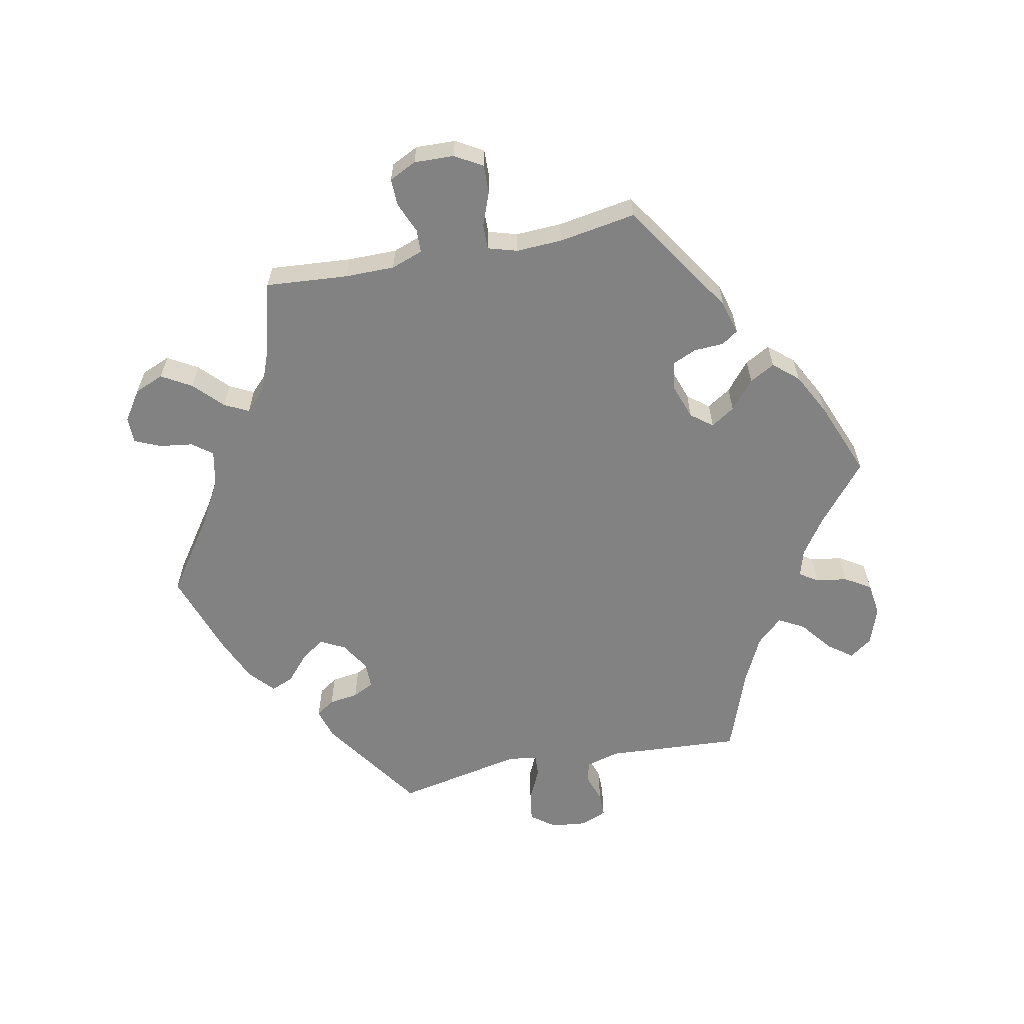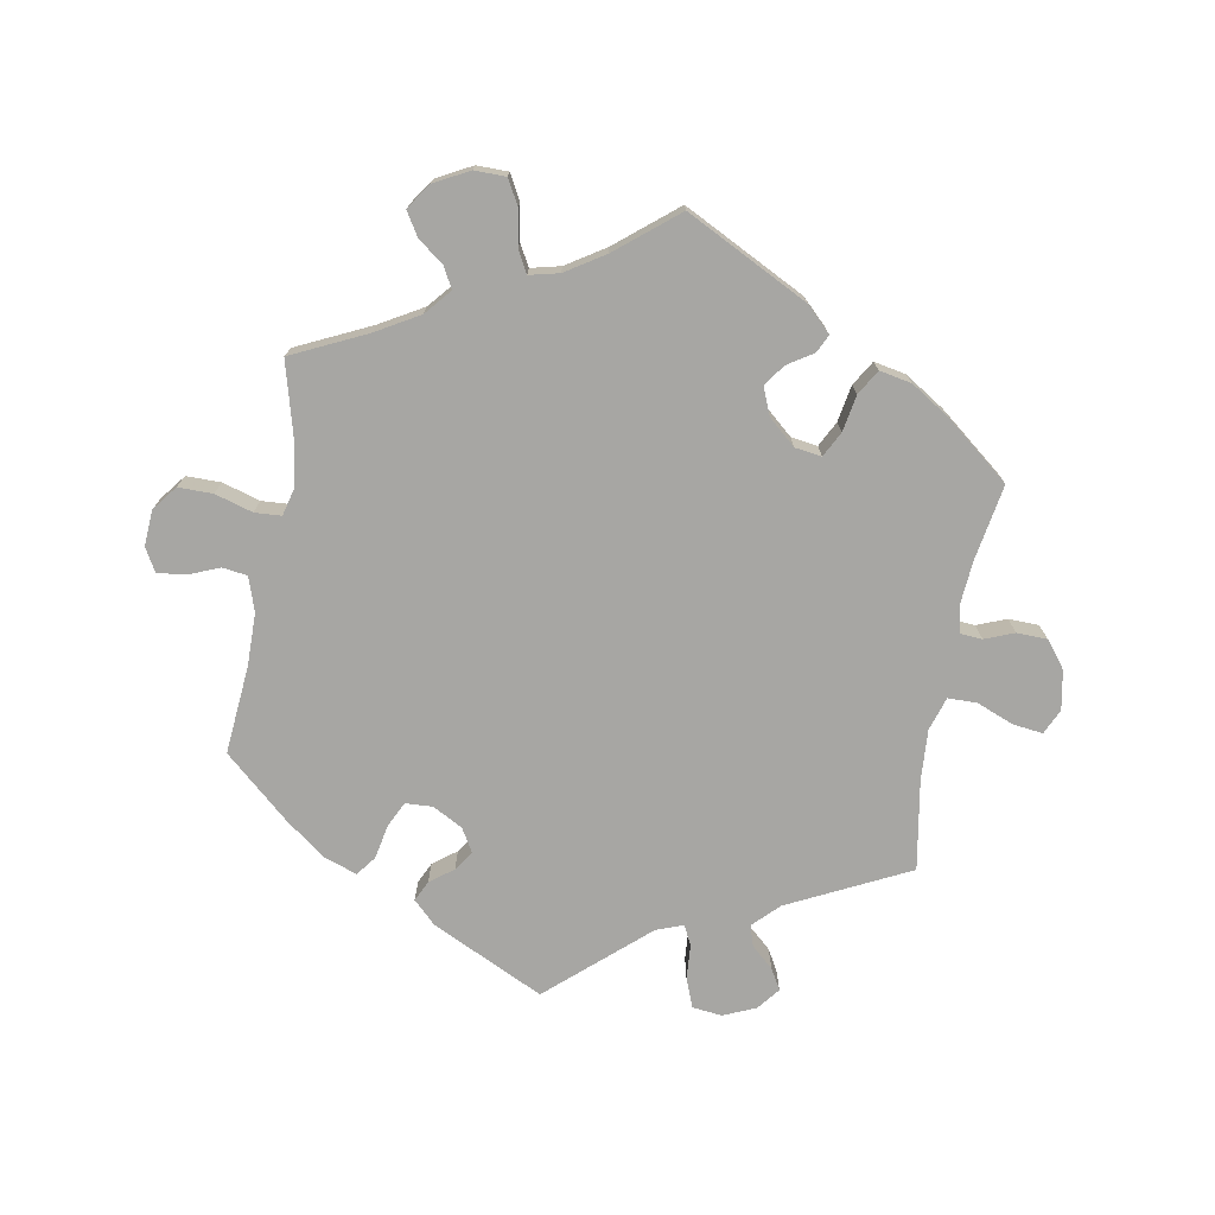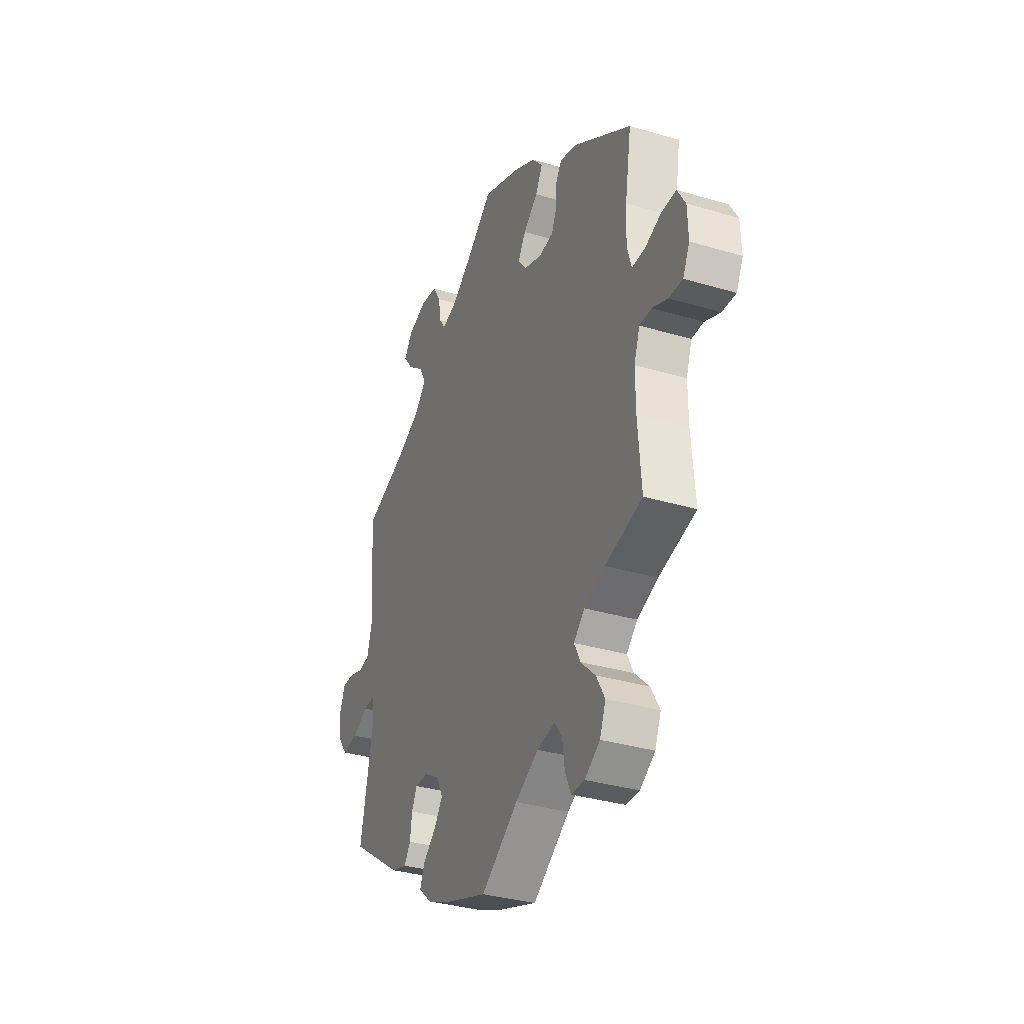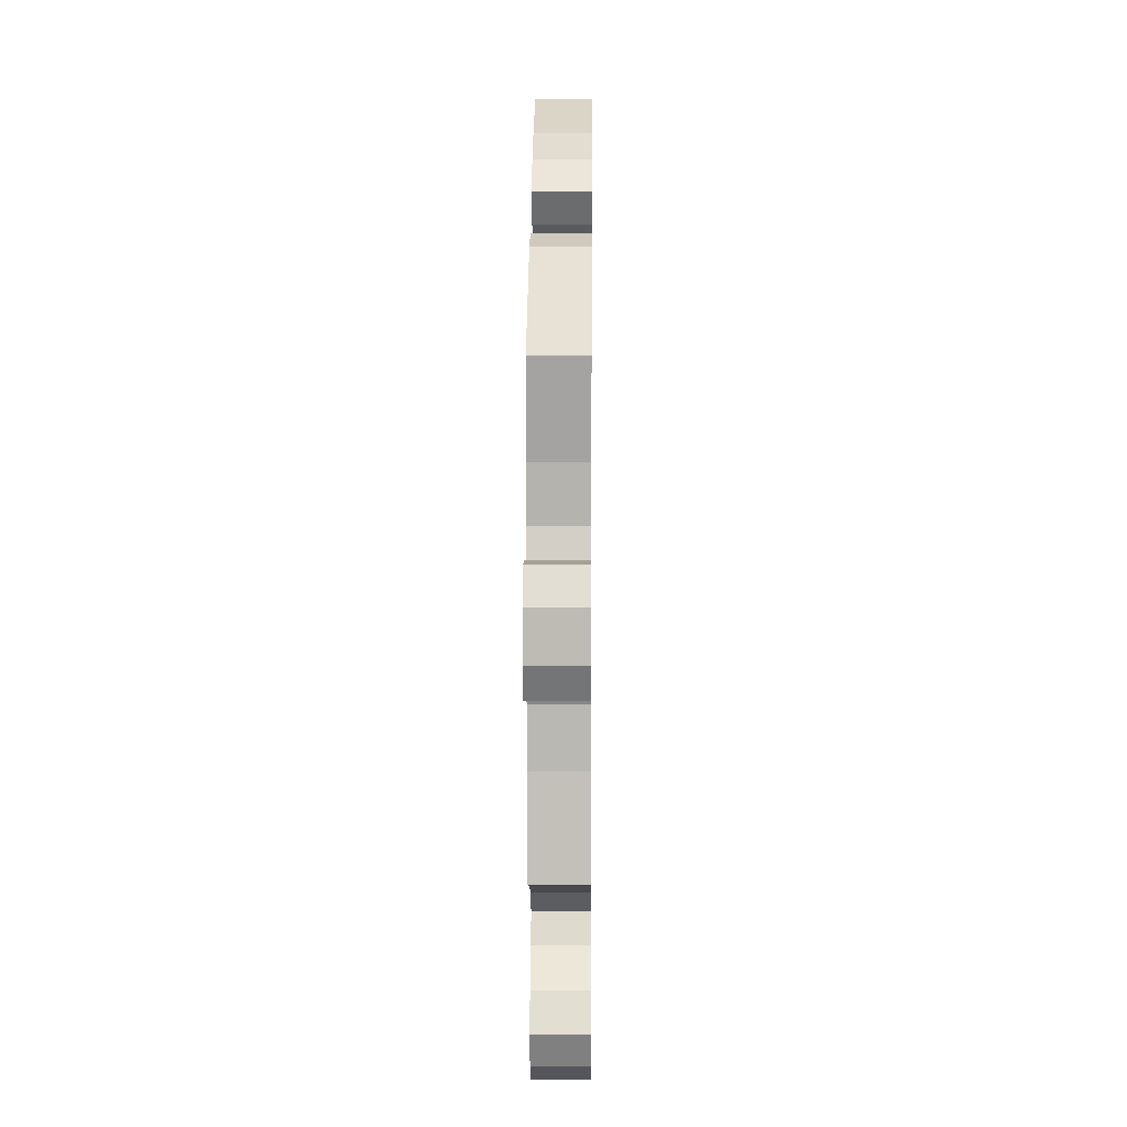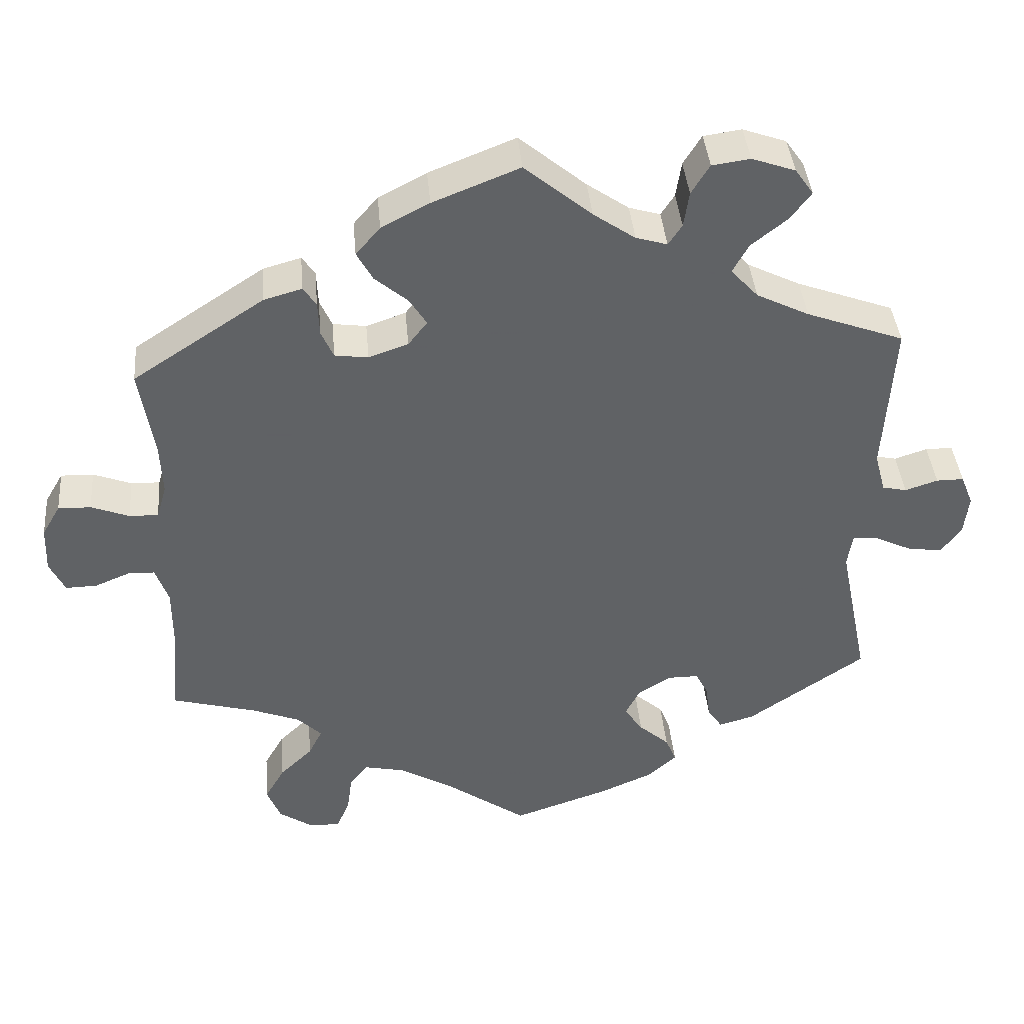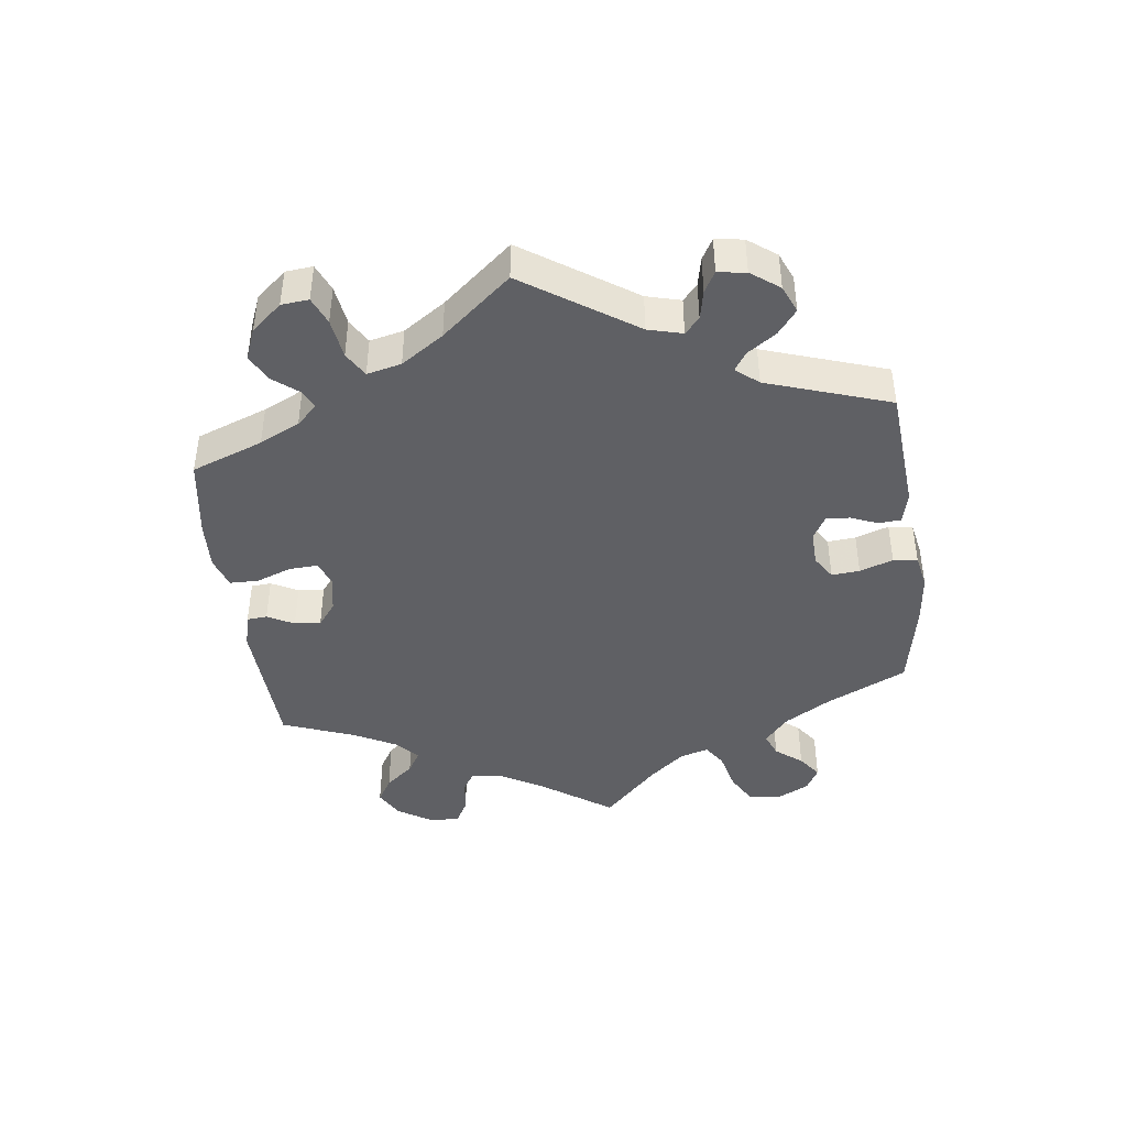
<metadata>
{"format":"obj","ext":"obj","renderer":"f3d","projection":"perspective","resolution":1024,"background":"white","views":[{"elev":-60.9,"azim":-78.6,"up":"+Y"},{"elev":-74.1,"azim":-70.2,"up":"+Y"},{"elev":-33.6,"azim":-112.1,"up":"+Z"},{"elev":7.5,"azim":-89.4,"up":"+Z"},{"elev":39.9,"azim":-5.0,"up":"+Z"},{"elev":-43.6,"azim":67.4,"up":"+Y"}]}
</metadata>
<code>
v -0.11 0.07 -0.501
v -0.179 0.07 -0.462
v -0.232 0.07 -0.451
v -0.255 0.07 -0.481
v -0.262 0.07 -0.531
v -0.279 0.07 -0.57
v -0.319 0.07 -0.57
v -0.364 0.07 -0.54
v -0.382 0.07 -0.496
v -0.356 0.07 -0.451
v -0.313 0.07 -0.41
v -0.295 0.07 -0.374
v -0.327 0.07 -0.343
v -0.389 0.07 -0.319
v -0.5 0.07 -0.289
v -0.49 0.07 -0.165
v -0.49 0.07 -0.091
v -0.507 0.07 -0.043
v -0.542 0.07 -0.042
v -0.588 0.07 -0.061
v -0.629 0.07 -0.062
v -0.649 0.07 -0.021
v -0.647 0.07 0.039
v -0.623 0.07 0.08
v -0.58 0.07 0.079
v -0.53 0.07 0.06
v -0.492 0.07 0.059
v -0.479 0.07 0.103
v -0.482 0.07 0.172
v -0.501 0.07 0.288
v -0.328 0.07 0.401
v -0.278 0.07 0.415
v -0.261 0.07 0.39
v -0.259 0.07 0.345
v -0.243 0.07 0.309
v -0.199 0.07 0.303
v -0.147 0.07 0.321
v -0.122 0.07 0.353
v -0.145 0.07 0.389
v -0.188 0.07 0.425
v -0.209 0.07 0.463
v -0.177 0.07 0.5
v -0.114 0.07 0.533
v 0 0.07 0.578
v 0.088 0.07 0.505
v 0.143 0.07 0.467
v 0.184 0.07 0.455
v 0.202 0.07 0.482
v 0.209 0.07 0.529
v 0.233 0.07 0.568
v 0.283 0.07 0.575
v 0.34 0.07 0.555
v 0.364 0.07 0.521
v 0.337 0.07 0.485
v 0.289 0.07 0.447
v 0.268 0.07 0.409
v 0.304 0.07 0.37
v 0.373 0.07 0.336
v 0.501 0.07 0.289
v 0.488 0.07 0.088
v 0.502 0.07 0.036
v 0.534 0.07 0.029
v 0.577 0.07 0.043
v 0.613 0.07 0.043
v 0.629 0.07 0.003
v 0.623 0.07 -0.05
v 0.596 0.07 -0.086
v 0.55 0.07 -0.079
v 0.502 0.07 -0.056
v 0.469 0.07 -0.054
v 0.462 0.07 -0.097
v 0.501 0.07 -0.289
v 0.346 0.07 -0.395
v 0.3 0.07 -0.408
v 0.281 0.07 -0.38
v 0.275 0.07 -0.336
v 0.259 0.07 -0.304
v 0.219 0.07 -0.304
v 0.175 0.07 -0.331
v 0.156 0.07 -0.368
v 0.18 0.07 -0.403
v 0.22 0.07 -0.438
v 0.234 0.07 -0.472
v 0.195 0.07 -0.506
v 0.125 0.07 -0.536
v 0 0.07 -0.578
v -0.11 0 -0.501
v -0.179 0 -0.462
v -0.232 0 -0.451
v -0.255 0 -0.481
v -0.262 0 -0.531
v -0.279 0 -0.57
v -0.319 0 -0.57
v -0.364 0 -0.54
v -0.382 0 -0.496
v -0.356 0 -0.451
v -0.313 0 -0.41
v -0.295 0 -0.374
v -0.327 0 -0.343
v -0.389 0 -0.319
v -0.5 0 -0.289
v -0.49 0 -0.165
v -0.49 0 -0.091
v -0.507 0 -0.043
v -0.542 0 -0.042
v -0.588 0 -0.061
v -0.629 0 -0.062
v -0.649 0 -0.021
v -0.647 0 0.039
v -0.623 0 0.08
v -0.58 0 0.079
v -0.53 0 0.06
v -0.492 0 0.059
v -0.479 0 0.103
v -0.482 0 0.172
v -0.501 0 0.288
v -0.328 0 0.401
v -0.278 0 0.415
v -0.261 0 0.39
v -0.259 0 0.345
v -0.243 0 0.309
v -0.199 0 0.303
v -0.147 0 0.321
v -0.122 0 0.353
v -0.145 0 0.389
v -0.188 0 0.425
v -0.209 0 0.463
v -0.177 0 0.5
v -0.114 0 0.533
v 0 0 0.578
v 0.088 0 0.505
v 0.143 0 0.467
v 0.184 0 0.455
v 0.202 0 0.482
v 0.209 0 0.529
v 0.233 0 0.568
v 0.283 0 0.575
v 0.34 0 0.555
v 0.364 0 0.521
v 0.337 0 0.485
v 0.289 0 0.447
v 0.268 0 0.409
v 0.304 0 0.37
v 0.373 0 0.336
v 0.501 0 0.289
v 0.488 0 0.088
v 0.502 0 0.036
v 0.534 0 0.029
v 0.577 0 0.043
v 0.613 0 0.043
v 0.629 0 0.003
v 0.623 0 -0.05
v 0.596 0 -0.086
v 0.55 0 -0.079
v 0.502 0 -0.056
v 0.469 0 -0.054
v 0.462 0 -0.097
v 0.501 0 -0.289
v 0.346 0 -0.395
v 0.3 0 -0.408
v 0.281 0 -0.38
v 0.275 0 -0.336
v 0.259 0 -0.304
v 0.219 0 -0.304
v 0.175 0 -0.331
v 0.156 0 -0.368
v 0.18 0 -0.403
v 0.22 0 -0.438
v 0.234 0 -0.472
v 0.195 0 -0.506
v 0.125 0 -0.536
v 0 0 -0.578
f 85 86 1
f 84 85 1 2
f 81 82 83 84
f 80 81 84 2
f 79 80 2 3
f 78 79 3
f 73 74 75 76
f 71 72 73 76
f 70 71 76 77
f 66 67 68 69
f 66 69 70
f 65 66 70
f 62 63 64 65
f 61 62 65 70
f 60 61 70 77
f 58 59 60 77
f 52 53 54 55
f 52 55 56
f 51 52 56
f 48 49 50 51
f 47 48 51 56
f 46 47 56 57
f 42 43 44 45
f 42 45 46
f 39 40 41 42
f 38 39 42 46
f 37 38 46 57
f 31 32 33 34
f 29 30 31 34
f 28 29 34 35
f 27 28 35 36
f 23 24 25 26
f 23 26 27
f 22 23 27
f 19 20 21 22
f 18 19 22 27
f 17 18 27 36
f 14 15 16
f 13 14 16 17
f 12 13 17 36
f 8 9 10 11
f 8 11 12
f 7 8 12
f 4 5 6 7
f 4 7 12 36
f 57 58 77 78
f 57 78 3
f 36 37 57
f 3 4 36 57
f 87 172 171
f 88 87 171 170
f 170 169 168 167
f 88 170 167 166
f 89 88 166 165
f 89 165 164
f 162 161 160 159
f 162 159 158 157
f 163 162 157 156
f 155 154 153 152
f 156 155 152
f 156 152 151
f 151 150 149 148
f 156 151 148 147
f 163 156 147 146
f 163 146 145 144
f 141 140 139 138
f 142 141 138
f 142 138 137
f 137 136 135 134
f 142 137 134 133
f 143 142 133 132
f 131 130 129 128
f 132 131 128
f 128 127 126 125
f 132 128 125 124
f 143 132 124 123
f 120 119 118 117
f 120 117 116 115
f 121 120 115 114
f 122 121 114 113
f 112 111 110 109
f 113 112 109
f 113 109 108
f 108 107 106 105
f 113 108 105 104
f 122 113 104 103
f 102 101 100
f 103 102 100 99
f 122 103 99 98
f 97 96 95 94
f 98 97 94
f 98 94 93
f 93 92 91 90
f 122 98 93 90
f 164 163 144 143
f 89 164 143
f 143 123 122
f 143 122 90 89
f 1 87 88 2
f 2 88 89 3
f 3 89 90 4
f 4 90 91 5
f 5 91 92 6
f 6 92 93 7
f 7 93 94 8
f 8 94 95 9
f 9 95 96 10
f 10 96 97 11
f 11 97 98 12
f 12 98 99 13
f 13 99 100 14
f 14 100 101 15
f 15 101 102 16
f 16 102 103 17
f 17 103 104 18
f 18 104 105 19
f 19 105 106 20
f 20 106 107 21
f 21 107 108 22
f 22 108 109 23
f 23 109 110 24
f 24 110 111 25
f 25 111 112 26
f 26 112 113 27
f 27 113 114 28
f 28 114 115 29
f 29 115 116 30
f 30 116 117 31
f 31 117 118 32
f 32 118 119 33
f 33 119 120 34
f 34 120 121 35
f 35 121 122 36
f 36 122 123 37
f 37 123 124 38
f 38 124 125 39
f 39 125 126 40
f 40 126 127 41
f 41 127 128 42
f 42 128 129 43
f 43 129 130 44
f 44 130 131 45
f 45 131 132 46
f 46 132 133 47
f 47 133 134 48
f 48 134 135 49
f 49 135 136 50
f 50 136 137 51
f 51 137 138 52
f 52 138 139 53
f 53 139 140 54
f 54 140 141 55
f 55 141 142 56
f 56 142 143 57
f 57 143 144 58
f 58 144 145 59
f 59 145 146 60
f 60 146 147 61
f 61 147 148 62
f 62 148 149 63
f 63 149 150 64
f 64 150 151 65
f 65 151 152 66
f 66 152 153 67
f 67 153 154 68
f 68 154 155 69
f 69 155 156 70
f 70 156 157 71
f 71 157 158 72
f 72 158 159 73
f 73 159 160 74
f 74 160 161 75
f 75 161 162 76
f 76 162 163 77
f 77 163 164 78
f 78 164 165 79
f 79 165 166 80
f 80 166 167 81
f 81 167 168 82
f 82 168 169 83
f 83 169 170 84
f 84 170 171 85
f 85 171 172 86
f 86 172 87 1

</code>
